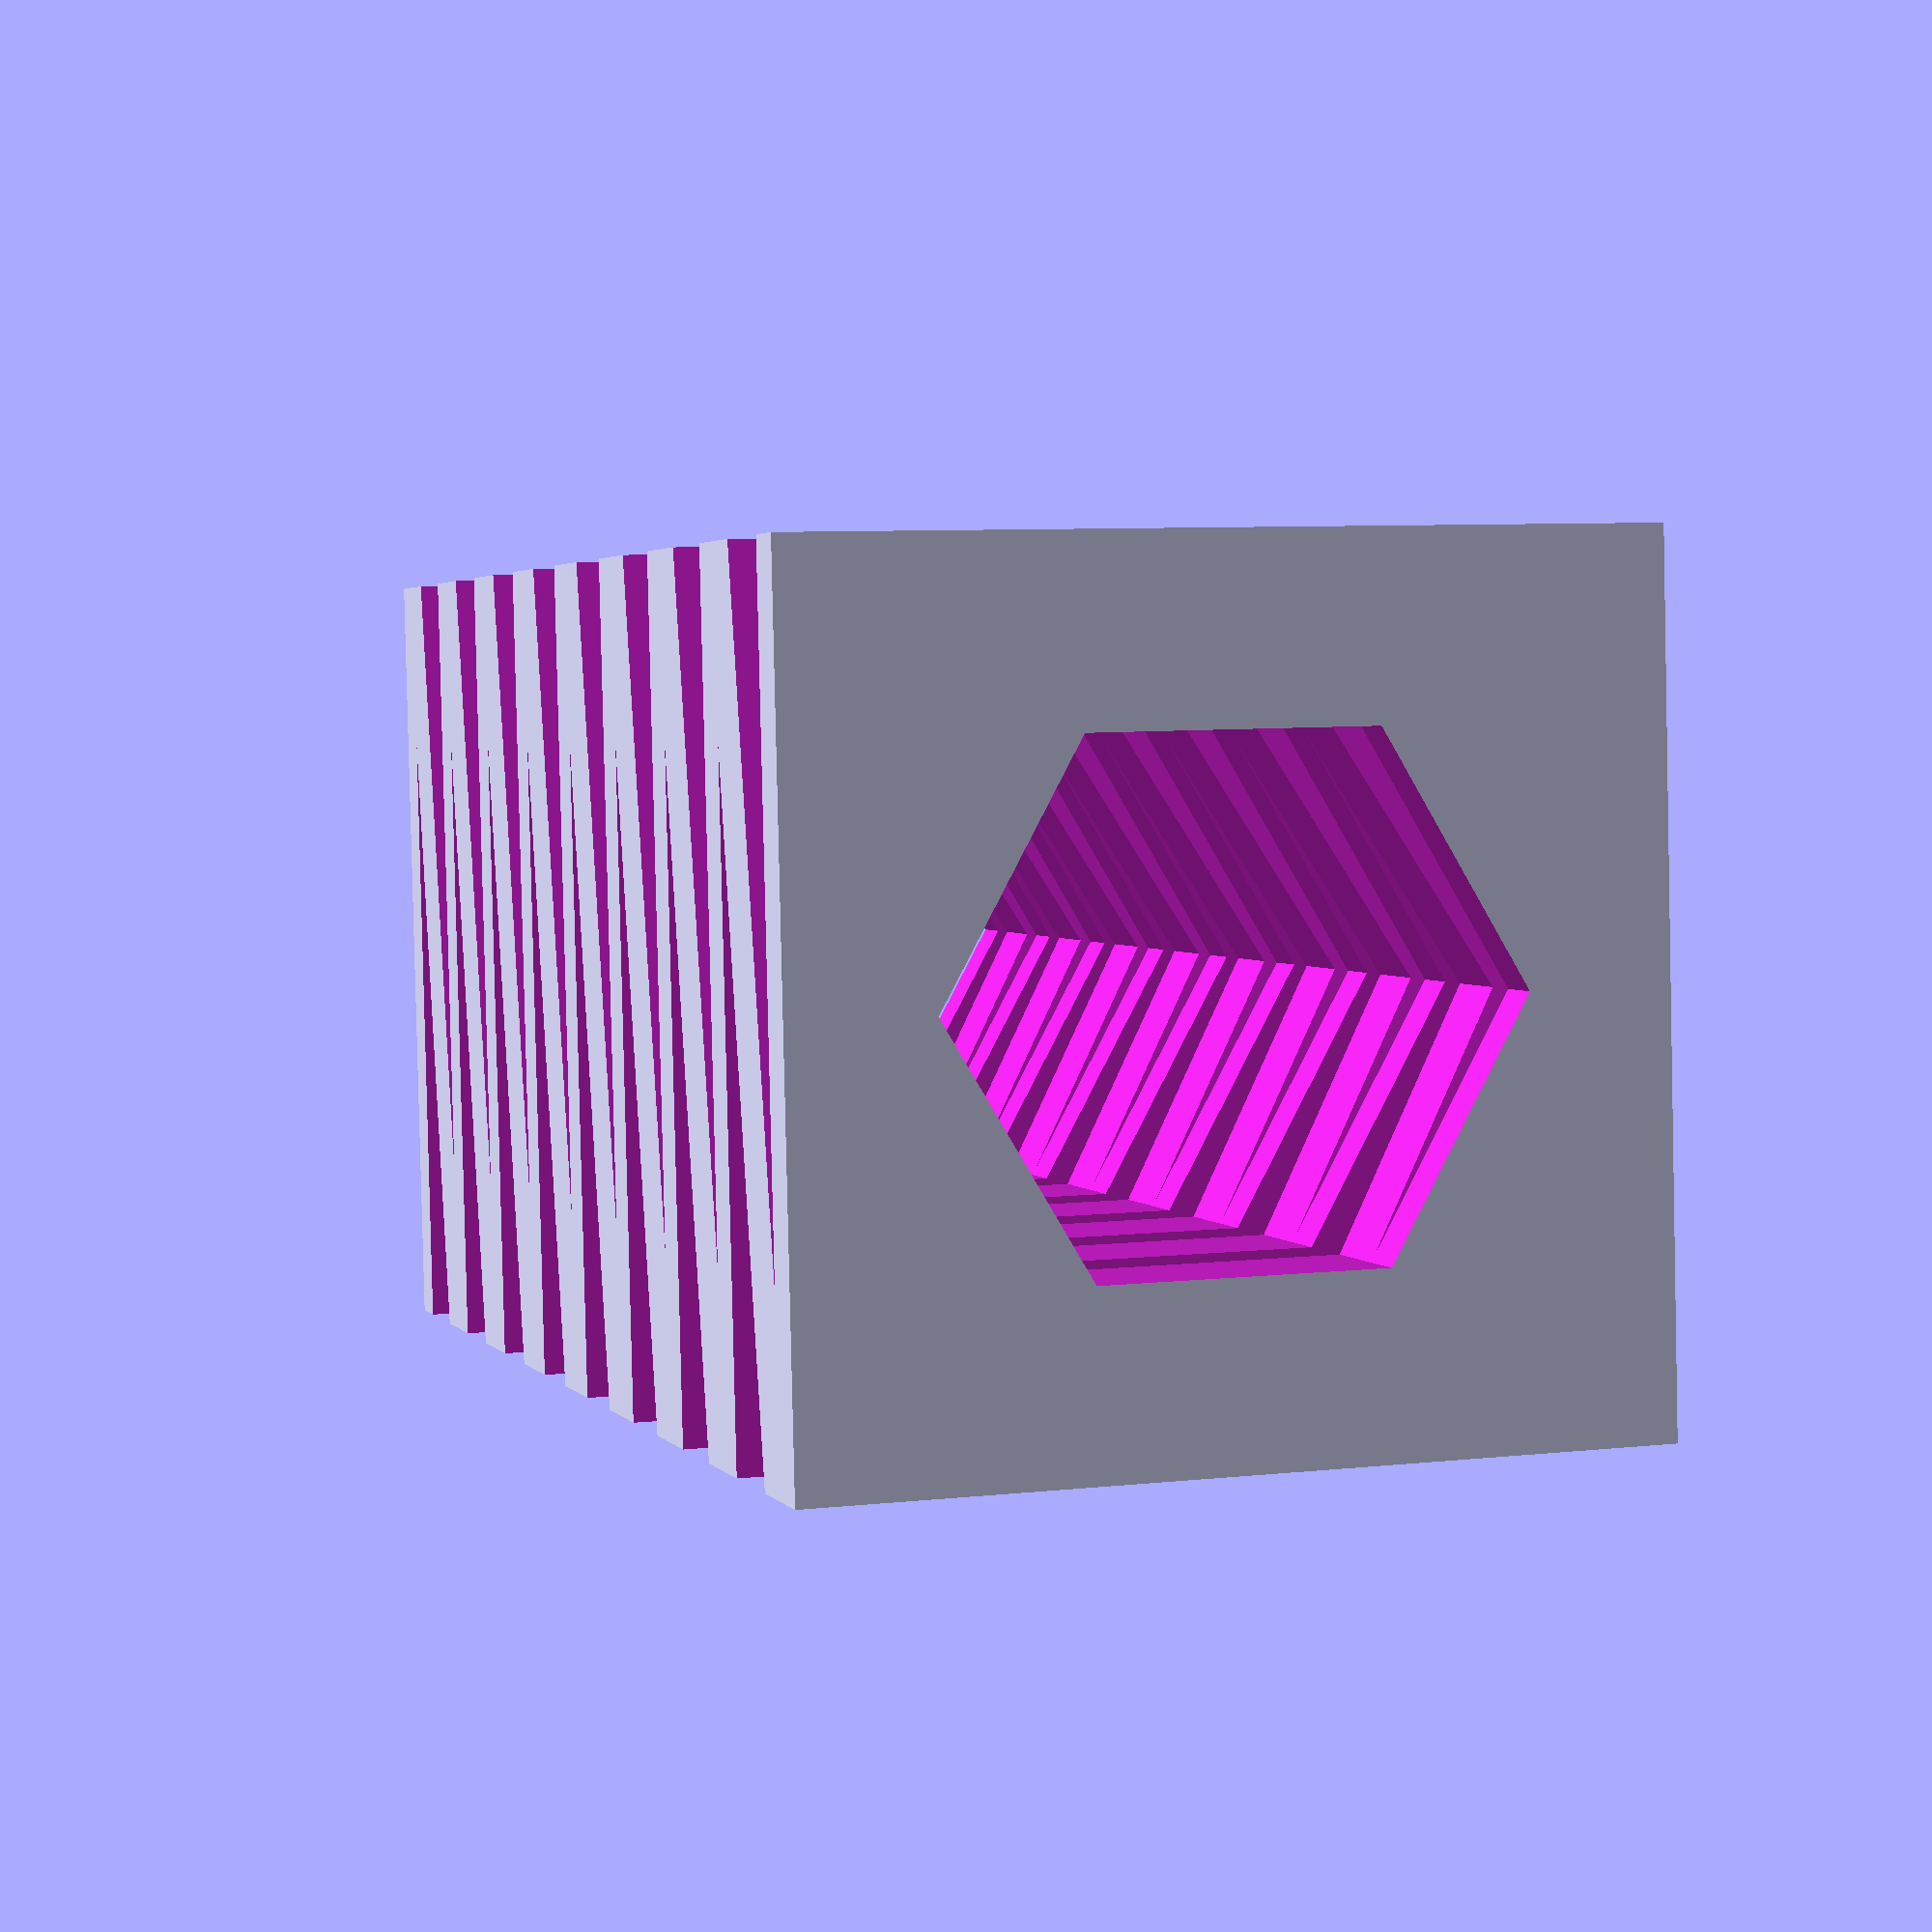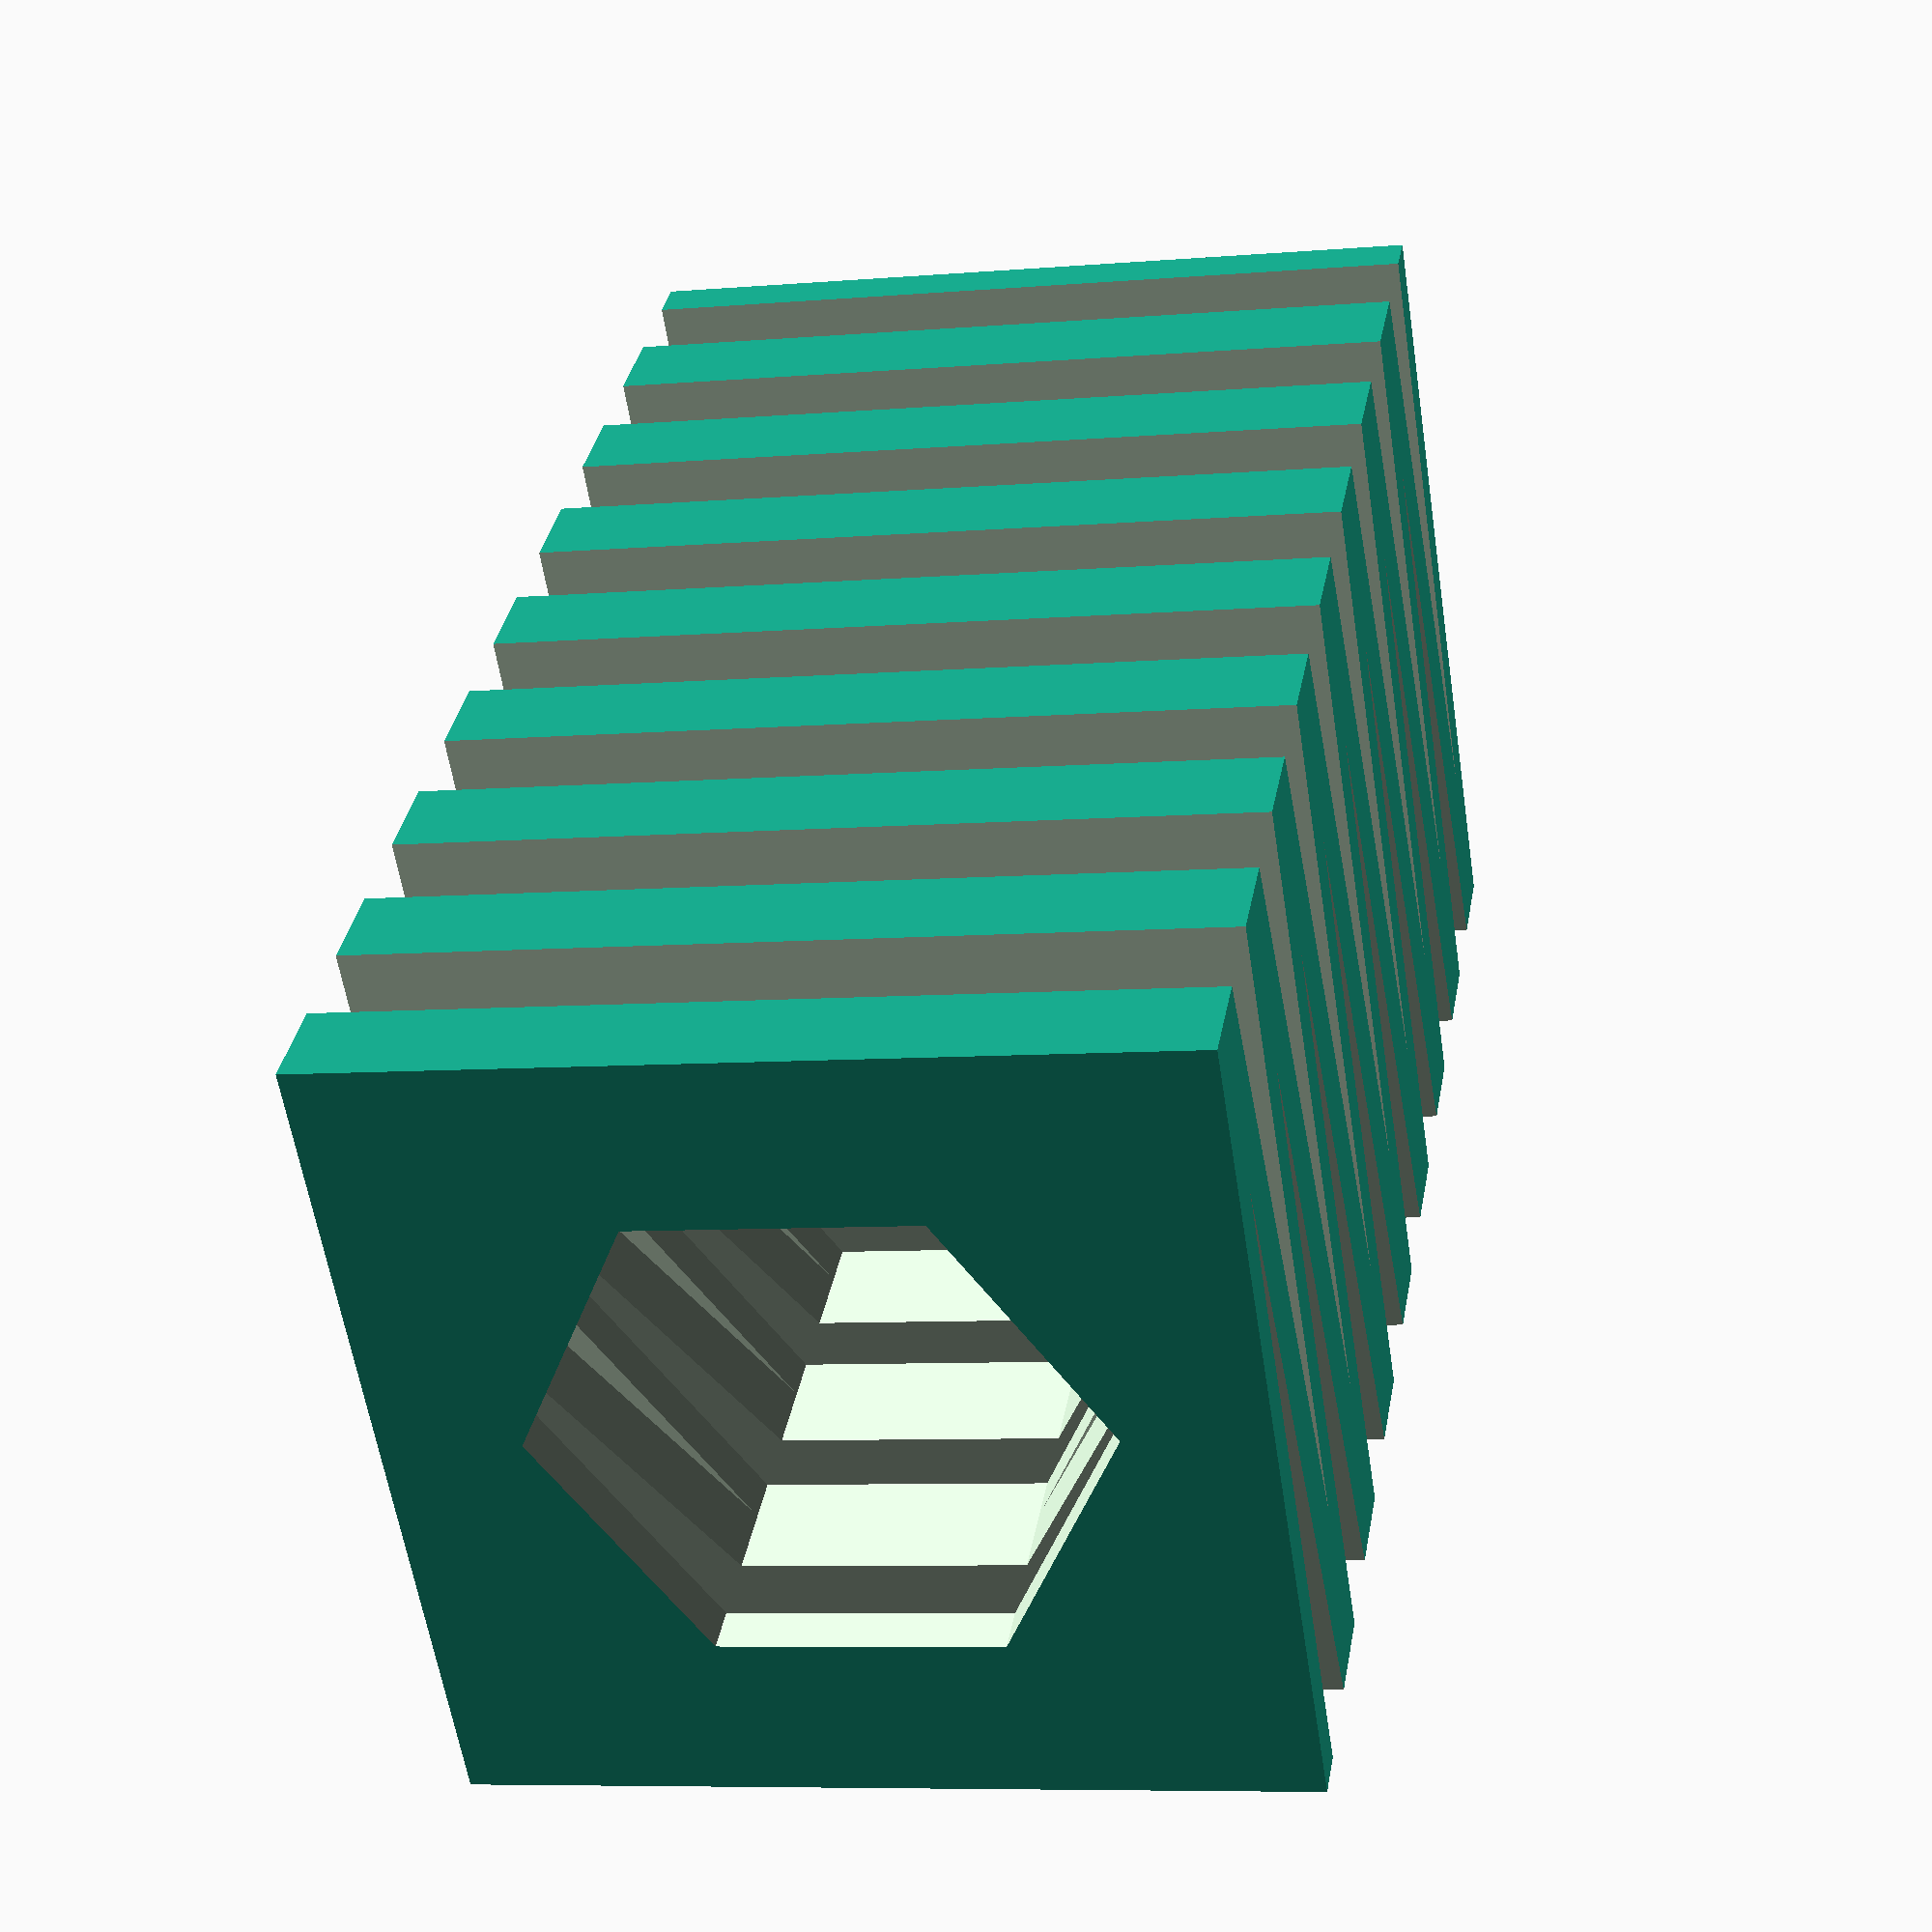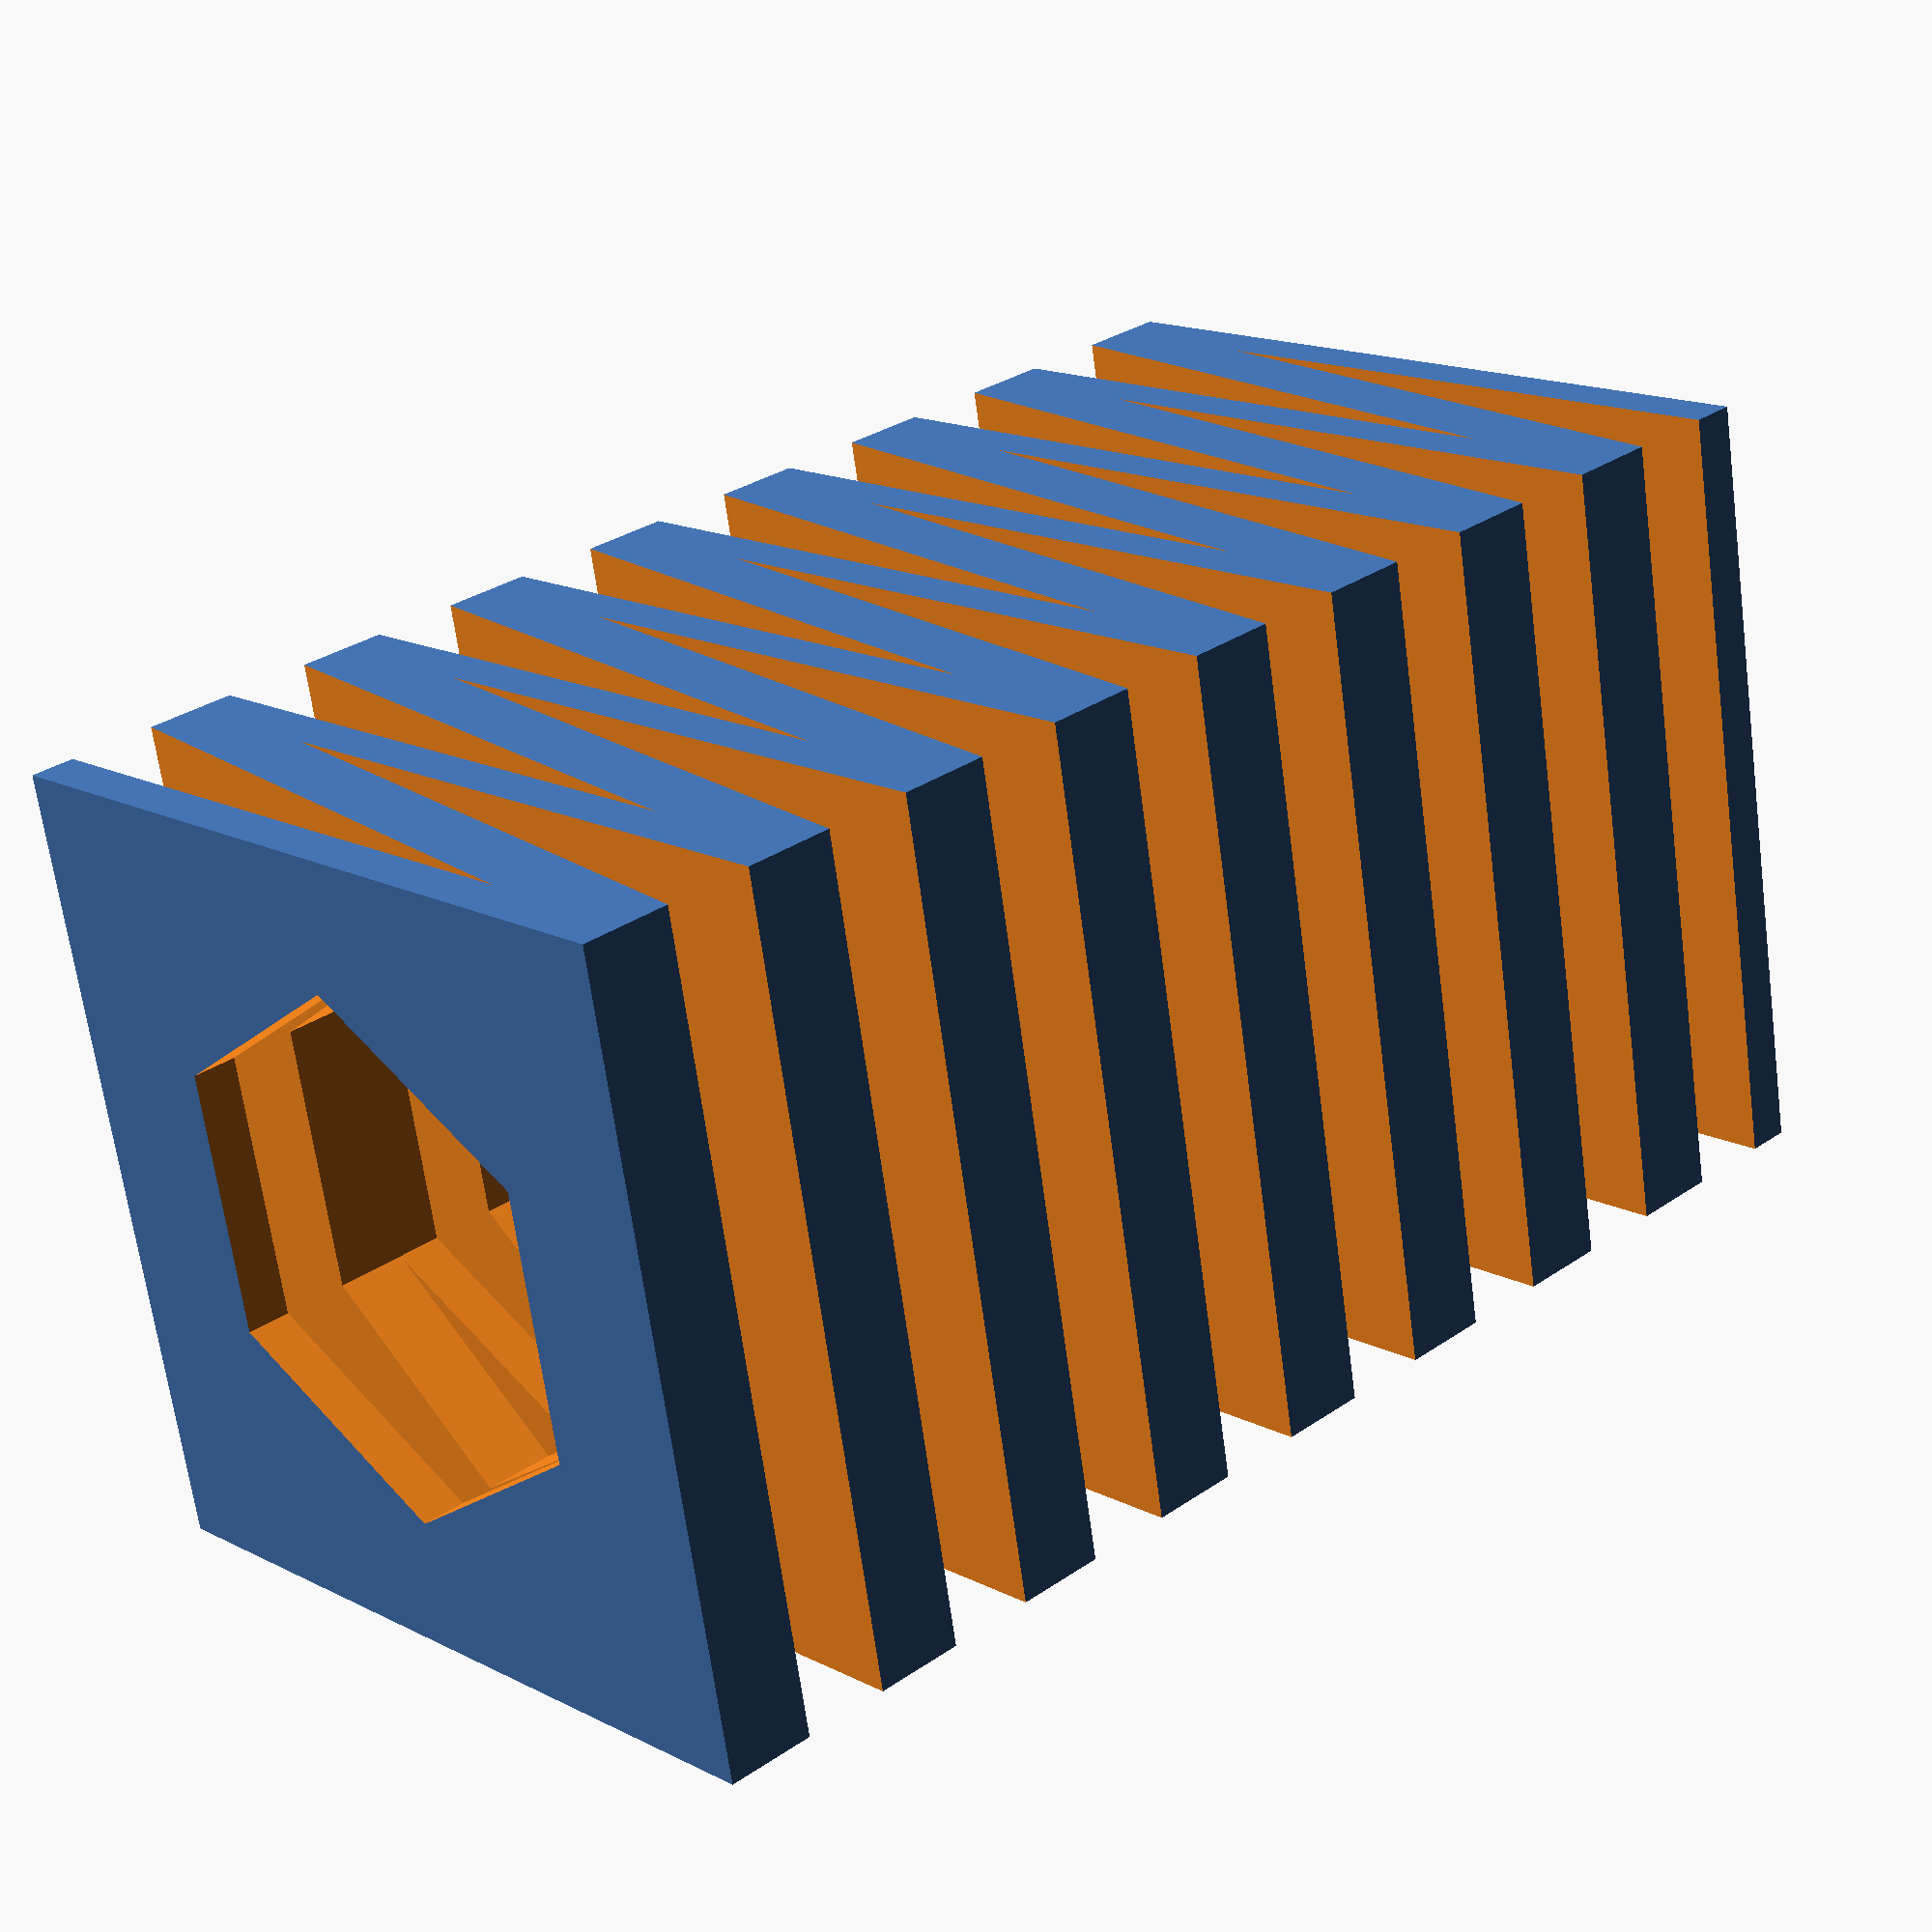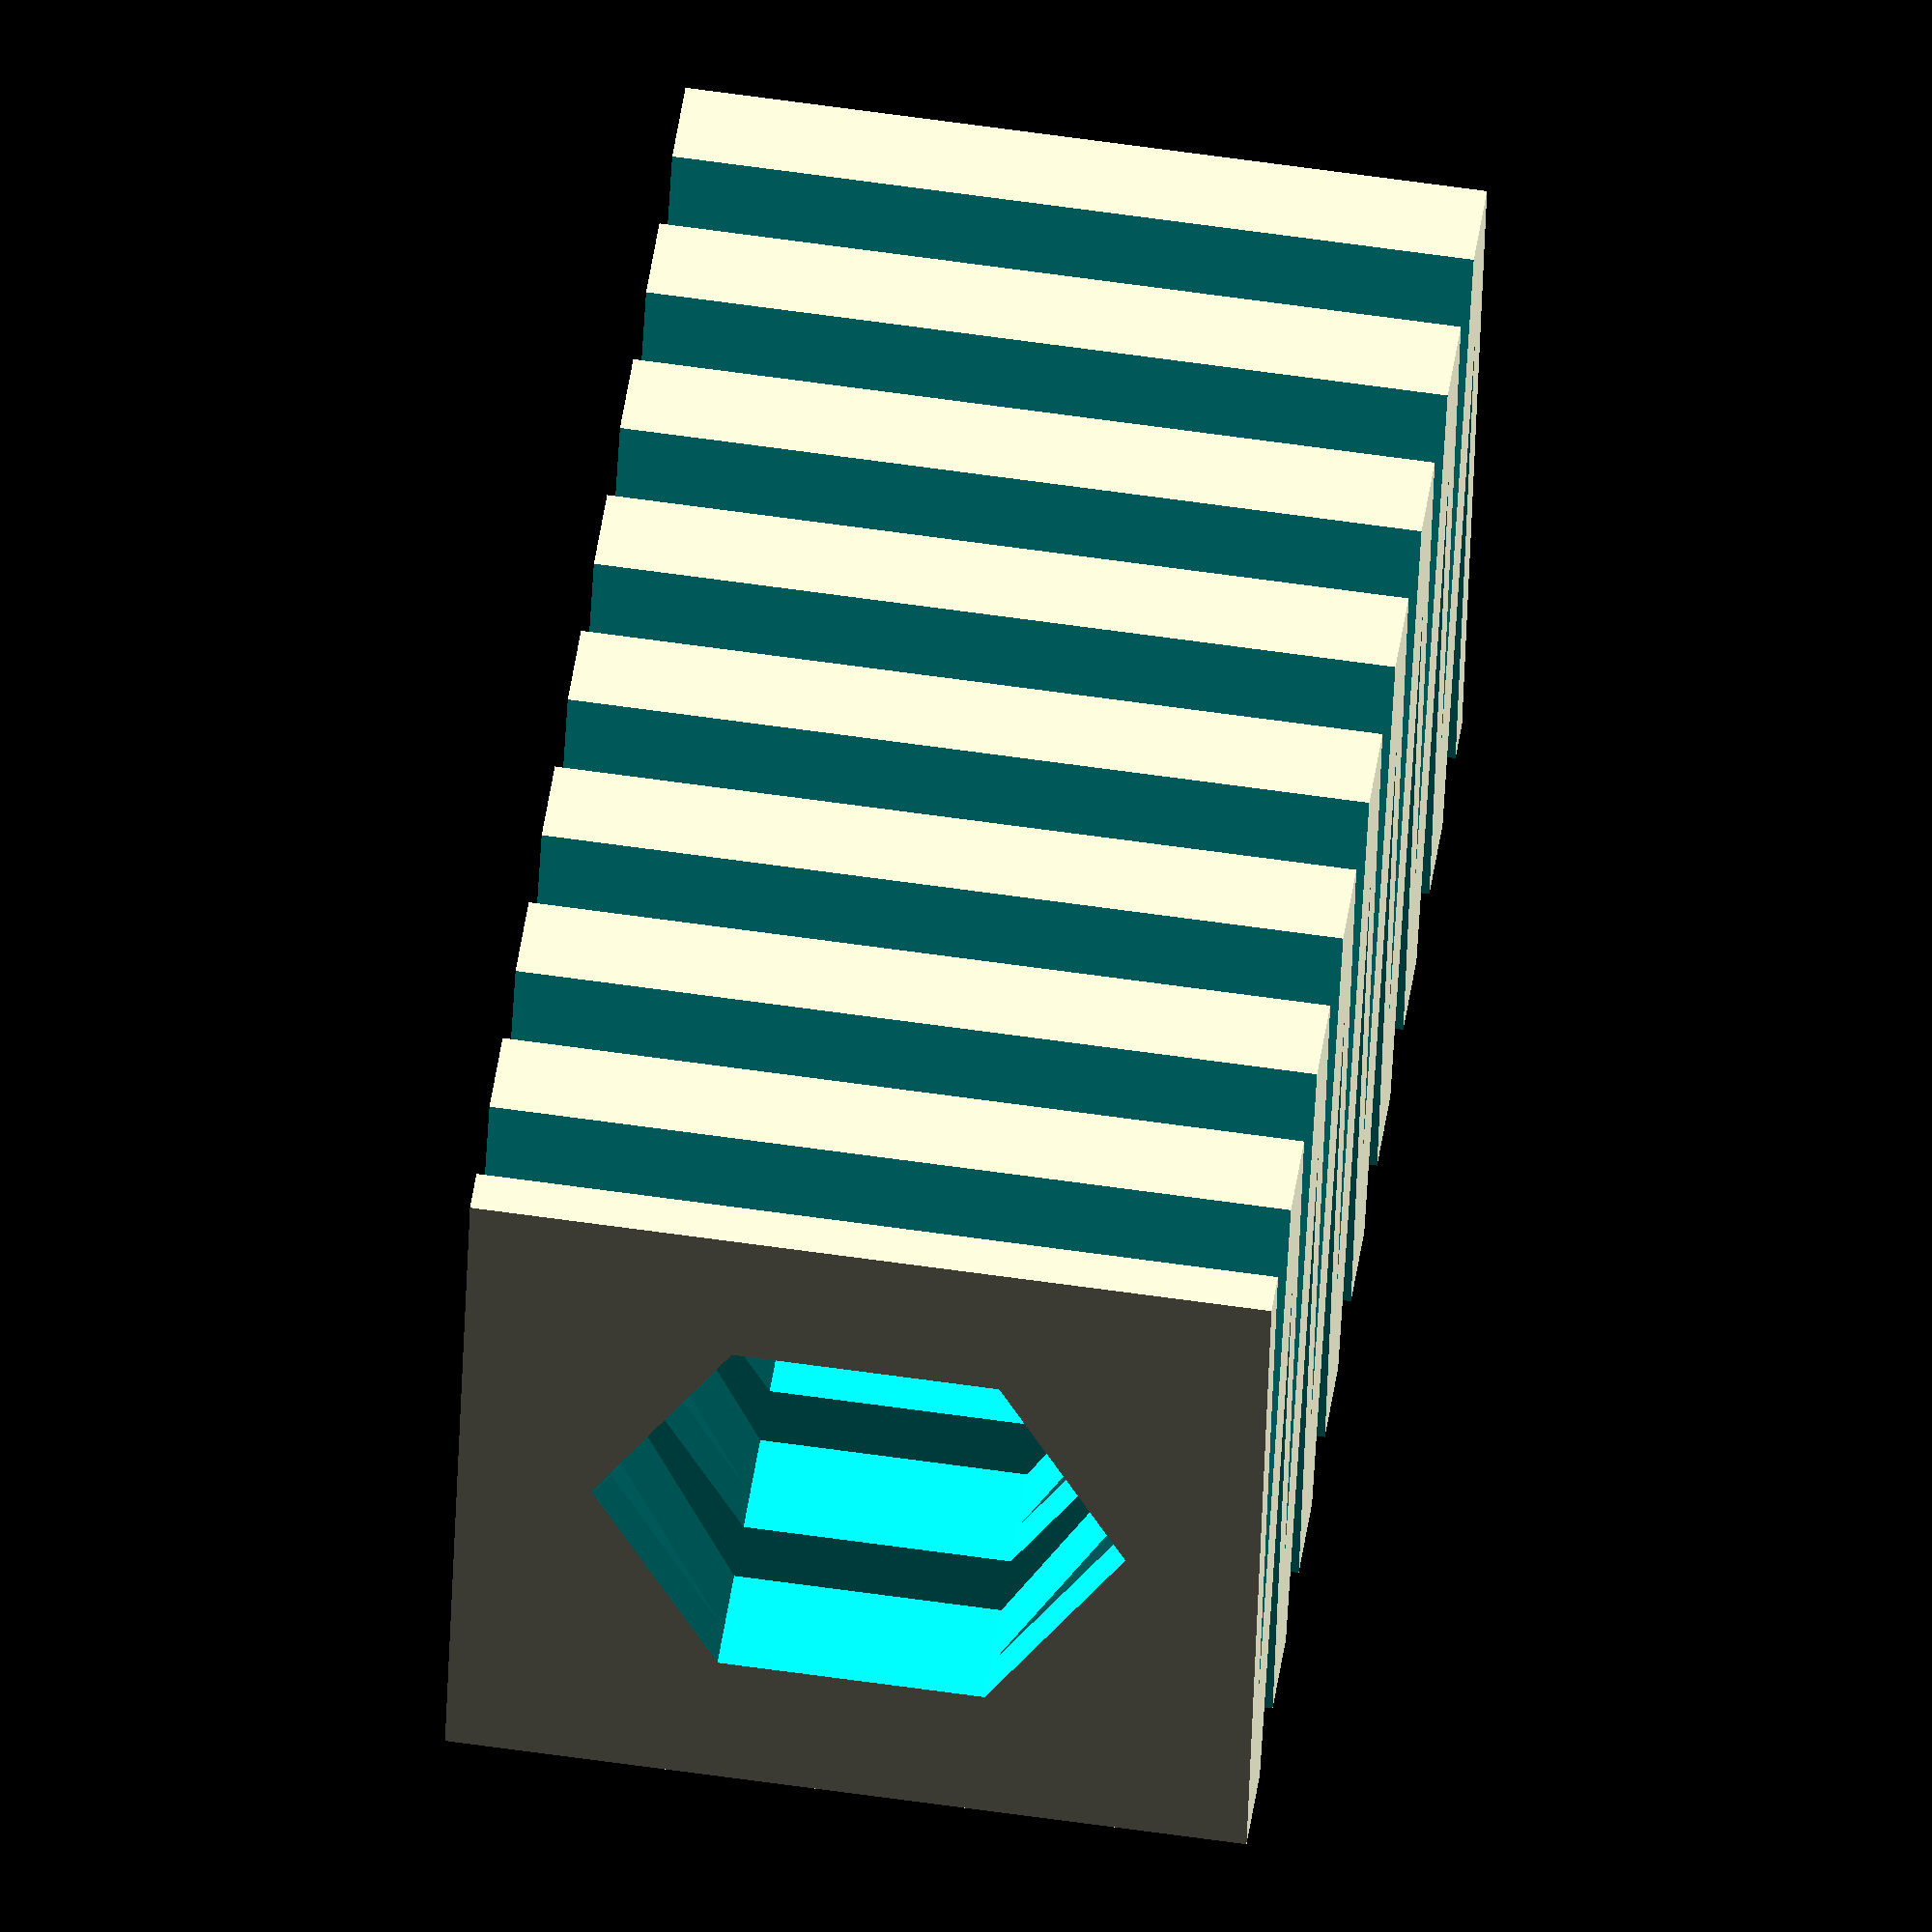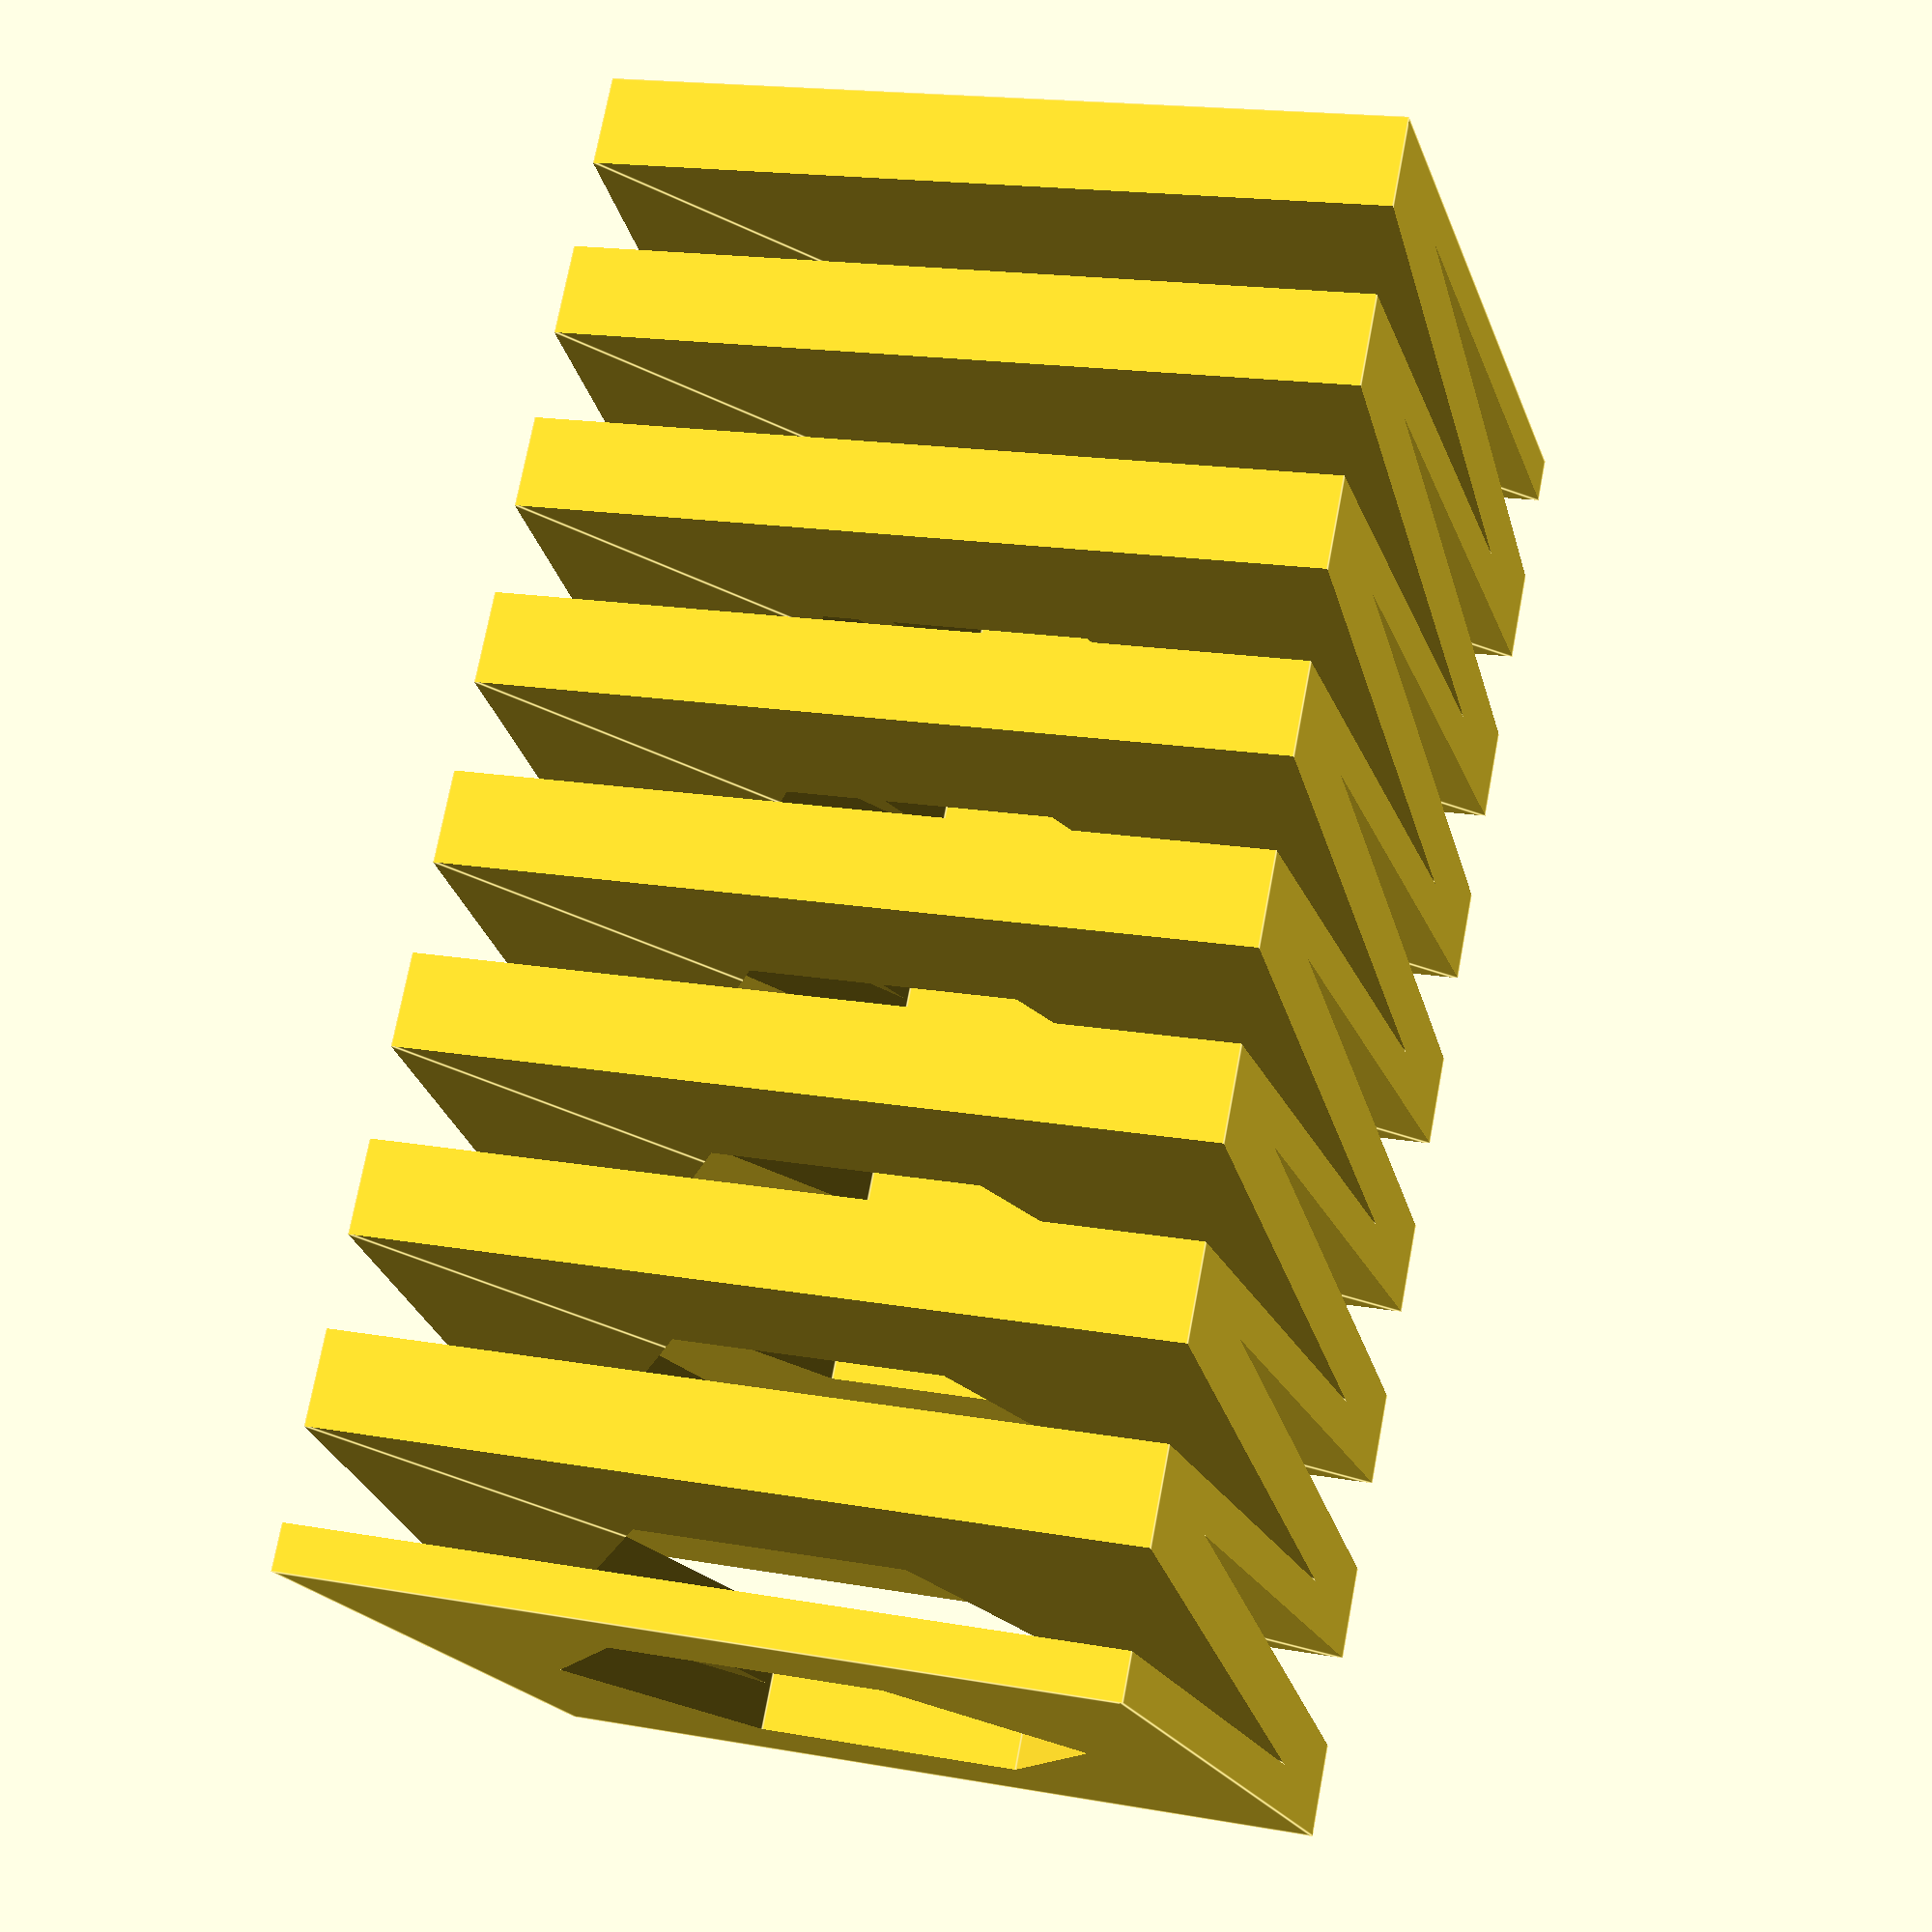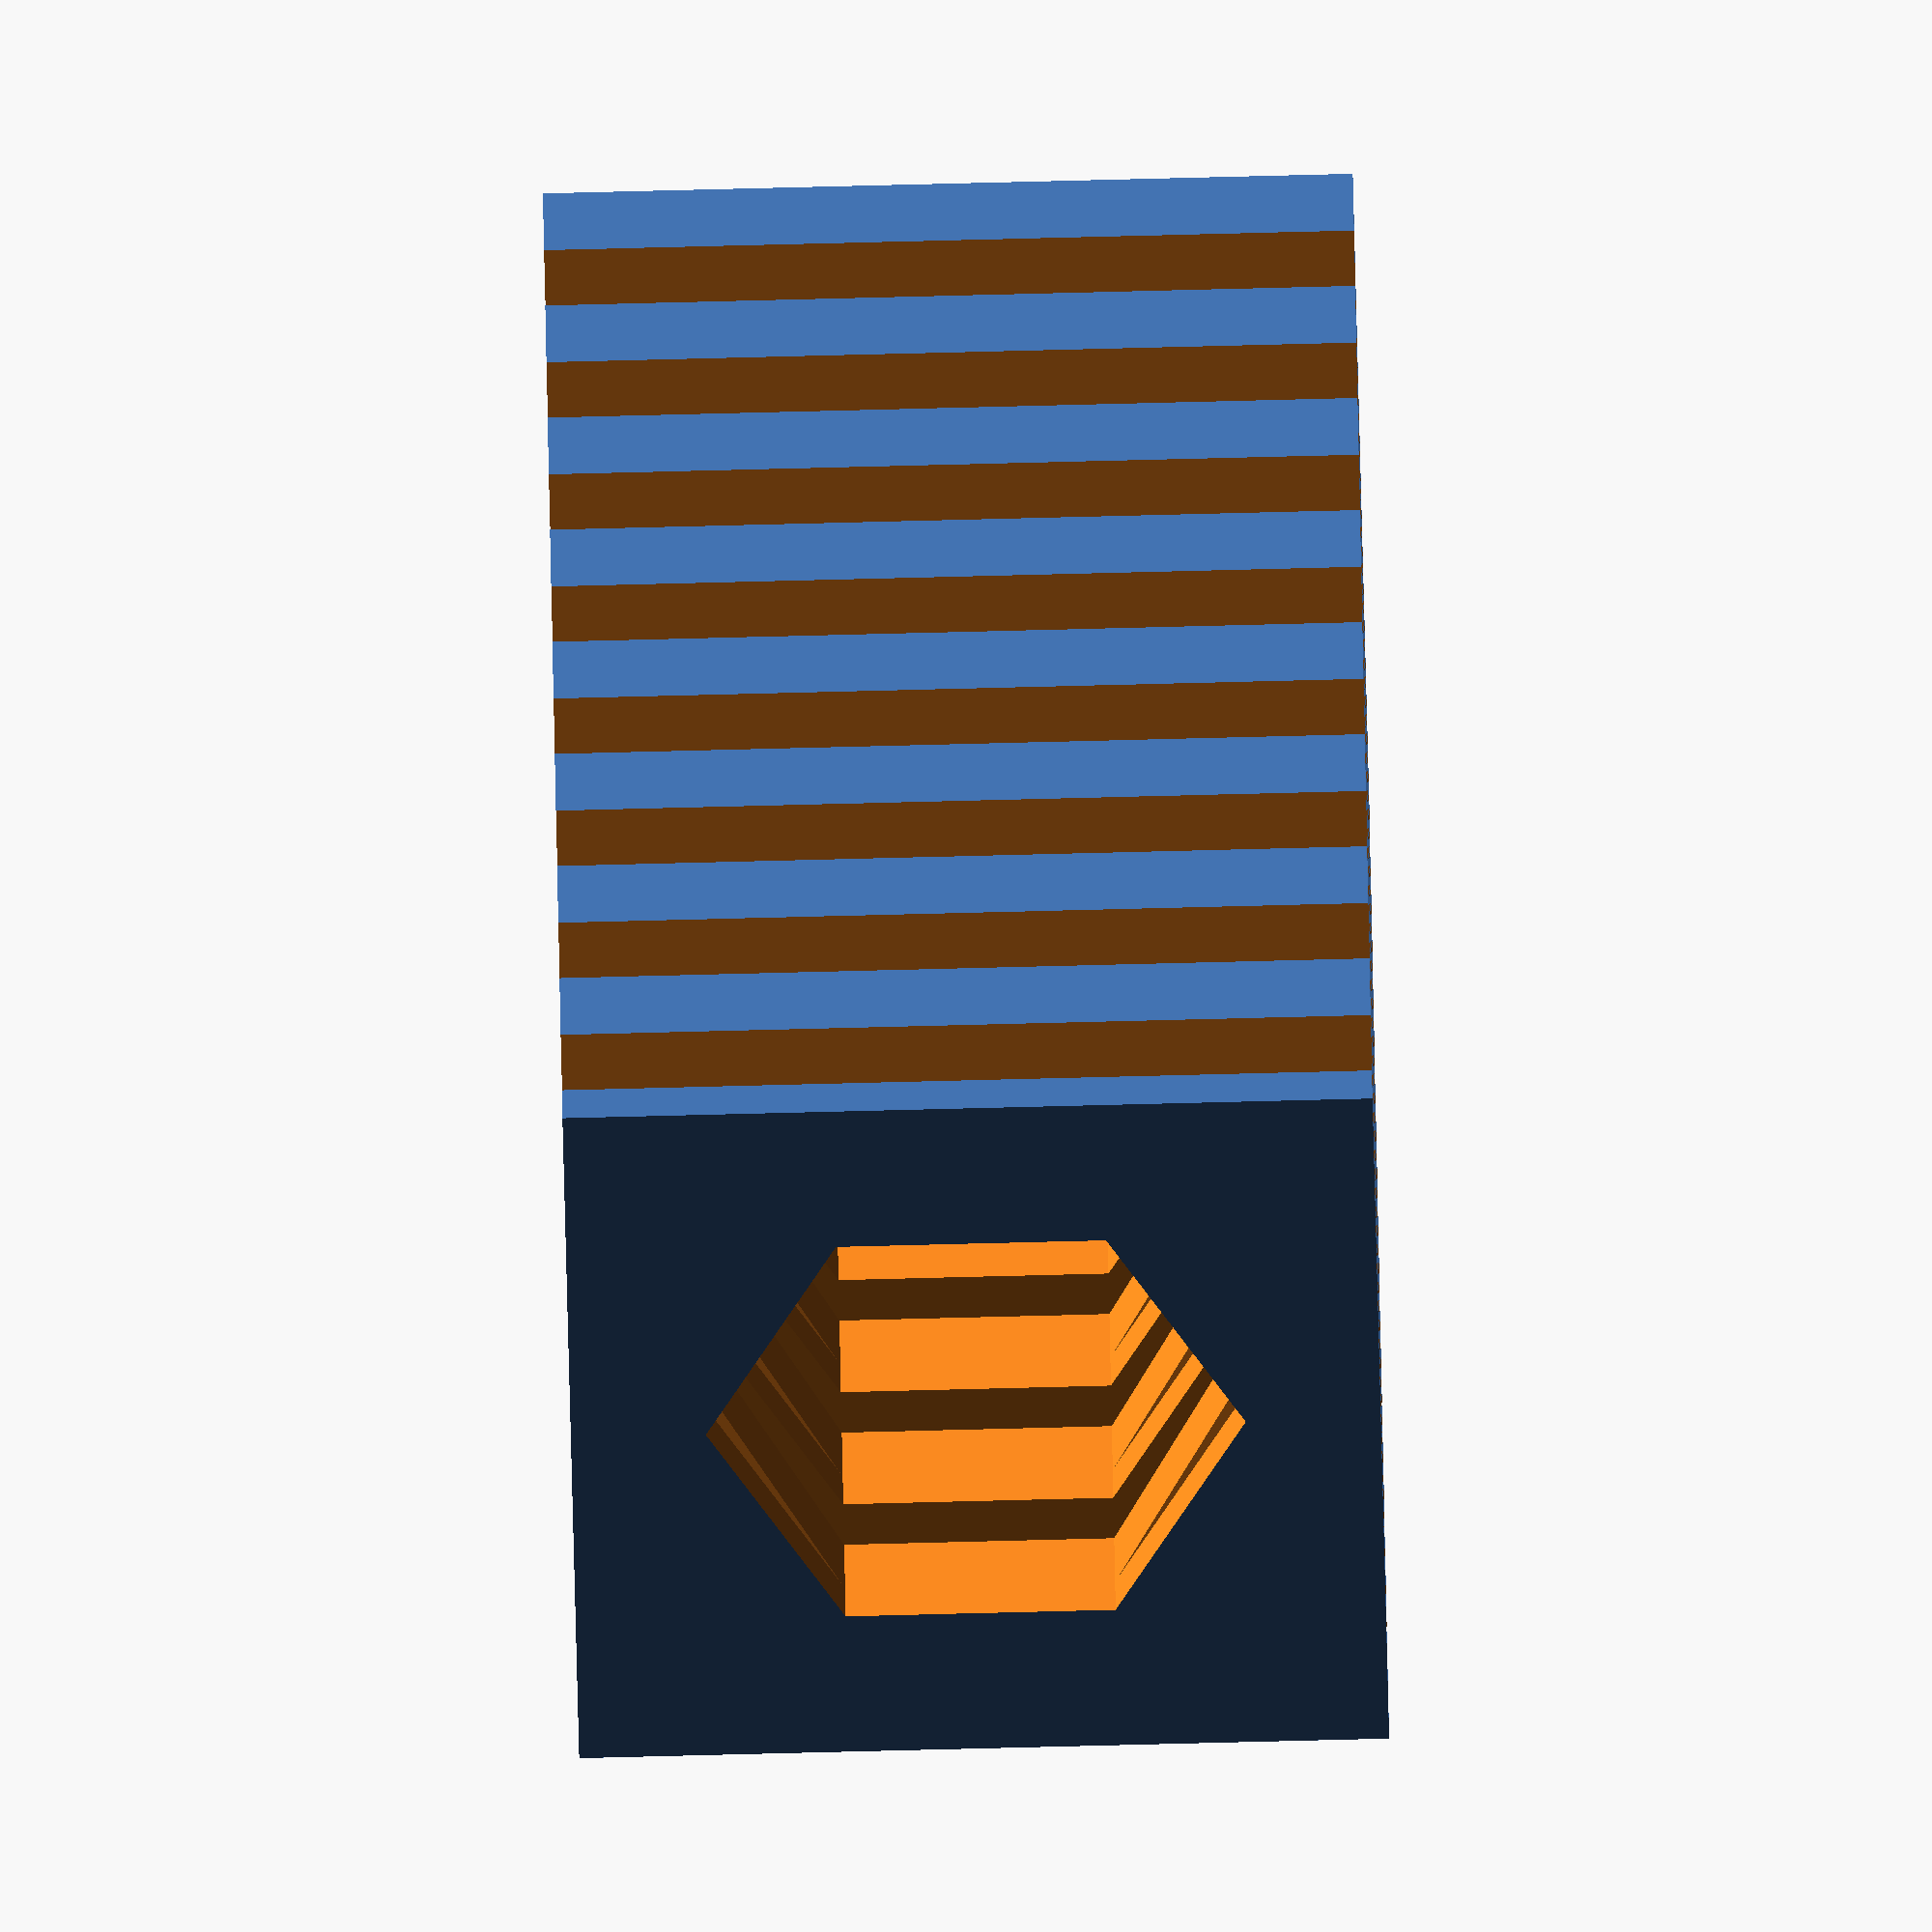
<openscad>
//  The length of the spring
length = 19;

//  Dimension of the frontal square form of the spring
radiusSpring = 5.1;

//  Radius of the (optional) hole through the spring
radiusHole = 6.8 / 2;

//  Amount of leaves in the spring
cuts = 16;  //   [2,4,6,8,10,12,14,16,18,20,22,24,26,28,30,32,34,36,38,39,40,42,44,46,48,50]

//  Depth of the leaves
cutDepth = 8;

module spring(){
    difference(){
        translate([-radiusSpring, 0, -radiusSpring]){
            cube([2 * radiusSpring, length, 2 * radiusSpring]);
        }
        rotate([-90,30,0]){
            translate([0,0,-0.1]){
                cylinder(r = radiusHole, h = length + 0.2, $fn = 6);
            }
        }
        translate([-radiusSpring, 0, -radiusSpring]){
            triangleCut();
        }
    }
}

module triangleCut(){
    length2 = length * cuts / (cuts + 0.5);
    for(i = [1:cuts]){
        if(i%2 == 0){
            translate([0,0,-0.1]){
                linear_extrude(height = 2 * radiusSpring + 0.2){
                    polygon(points  =   [   [-0.1, length2 / cuts * (i - 1.5)],
                                            [cutDepth, length2 / cuts * (i - 1.5)],
                                            [-0.1, length2 / cuts * (i - 0.5)],
                                        ],
                            paths = [[0,1,2]]);
                }
            }
        }
        else{
            translate([0,0,-0.1]){
                linear_extrude(height = 2 * radiusSpring + 0.2){
                    polygon(points  =   [   [2 * radiusSpring + 0.1, length2 / cuts * (i + 1)],
                                                [-cutDepth +2 * radiusSpring, length2 / cuts * (i + 1)],
                                                [2 * radiusSpring + 0.1, length2 / cuts * (i)],
                                            ],
                                paths = [[0,1,2]]);
                }
            }
        }
    }
}

spring();
//triangleCut();
</openscad>
<views>
elev=173.0 azim=274.2 roll=288.1 proj=p view=wireframe
elev=7.5 azim=310.9 roll=103.2 proj=p view=solid
elev=246.9 azim=46.0 roll=172.4 proj=p view=wireframe
elev=119.1 azim=282.2 roll=261.6 proj=o view=wireframe
elev=341.9 azim=35.0 roll=289.0 proj=p view=edges
elev=84.4 azim=147.8 roll=271.4 proj=o view=wireframe
</views>
